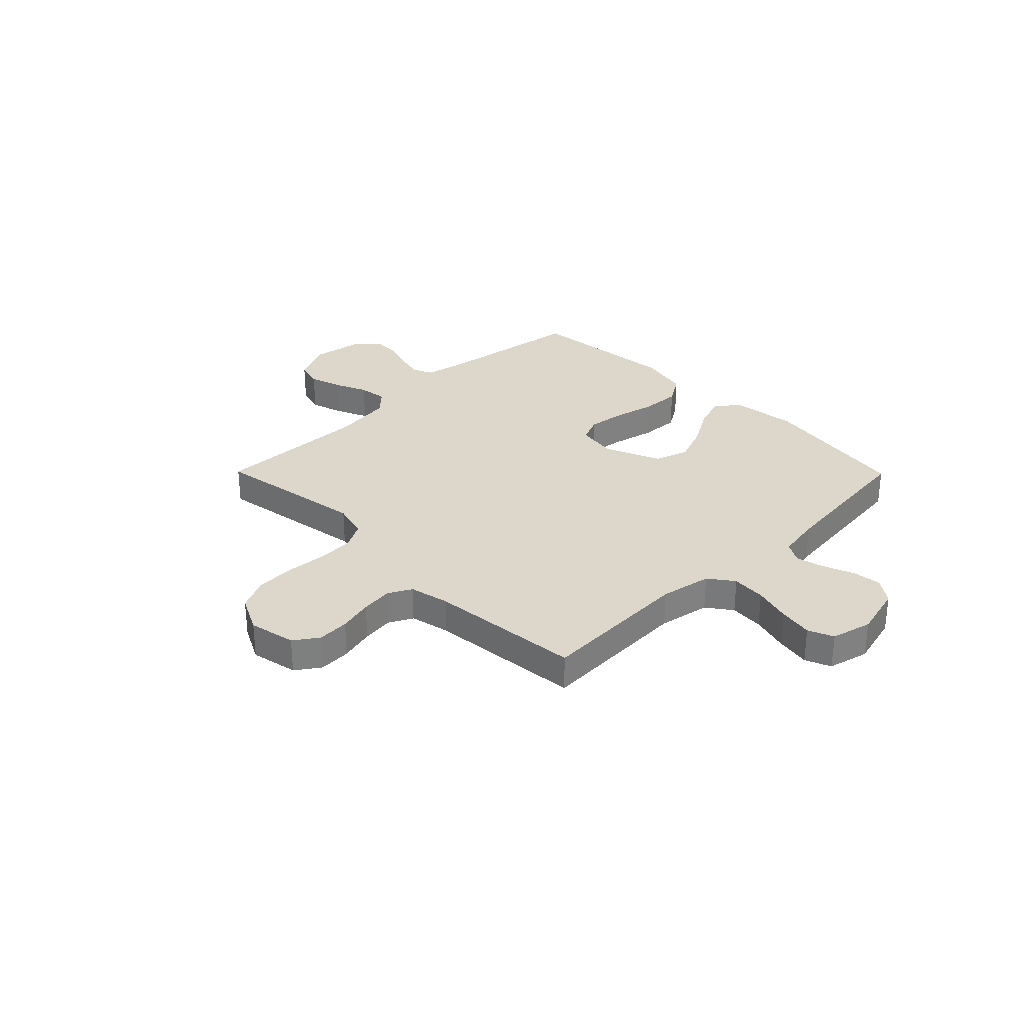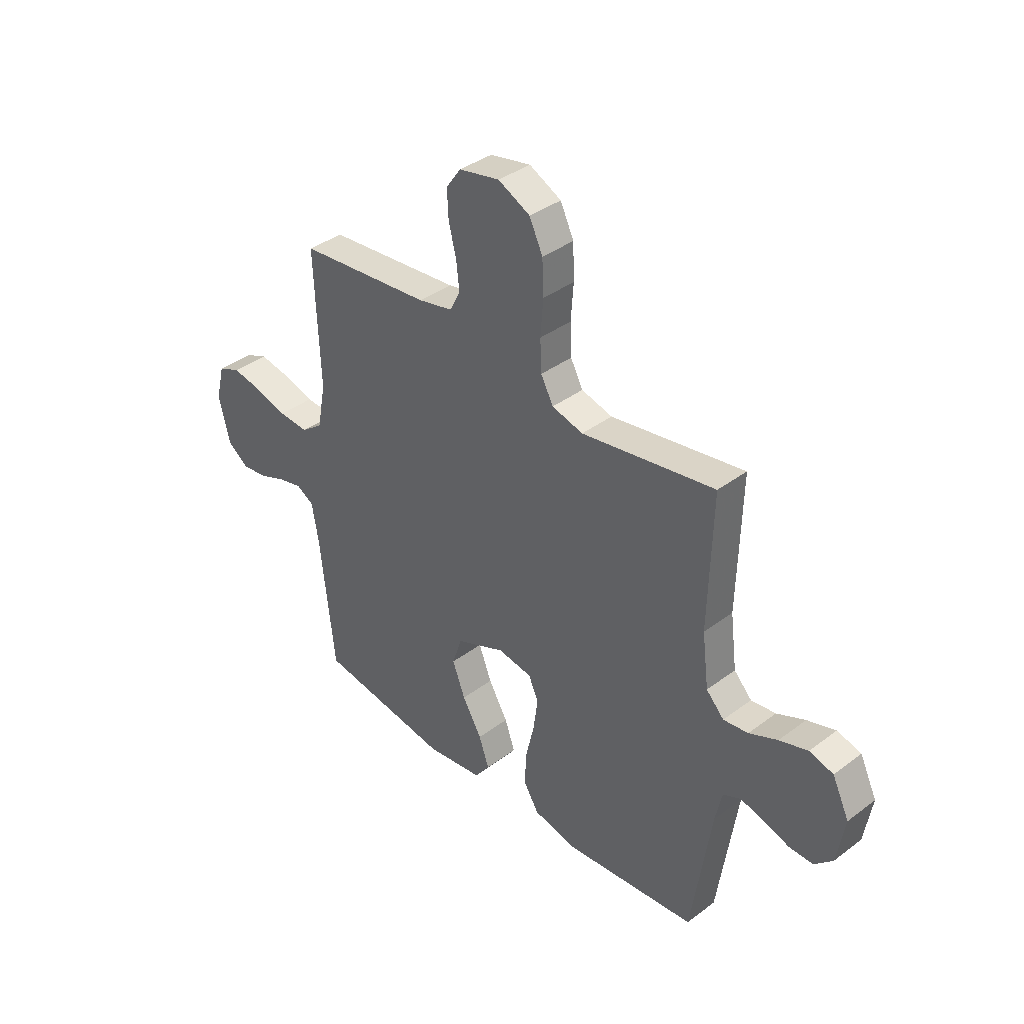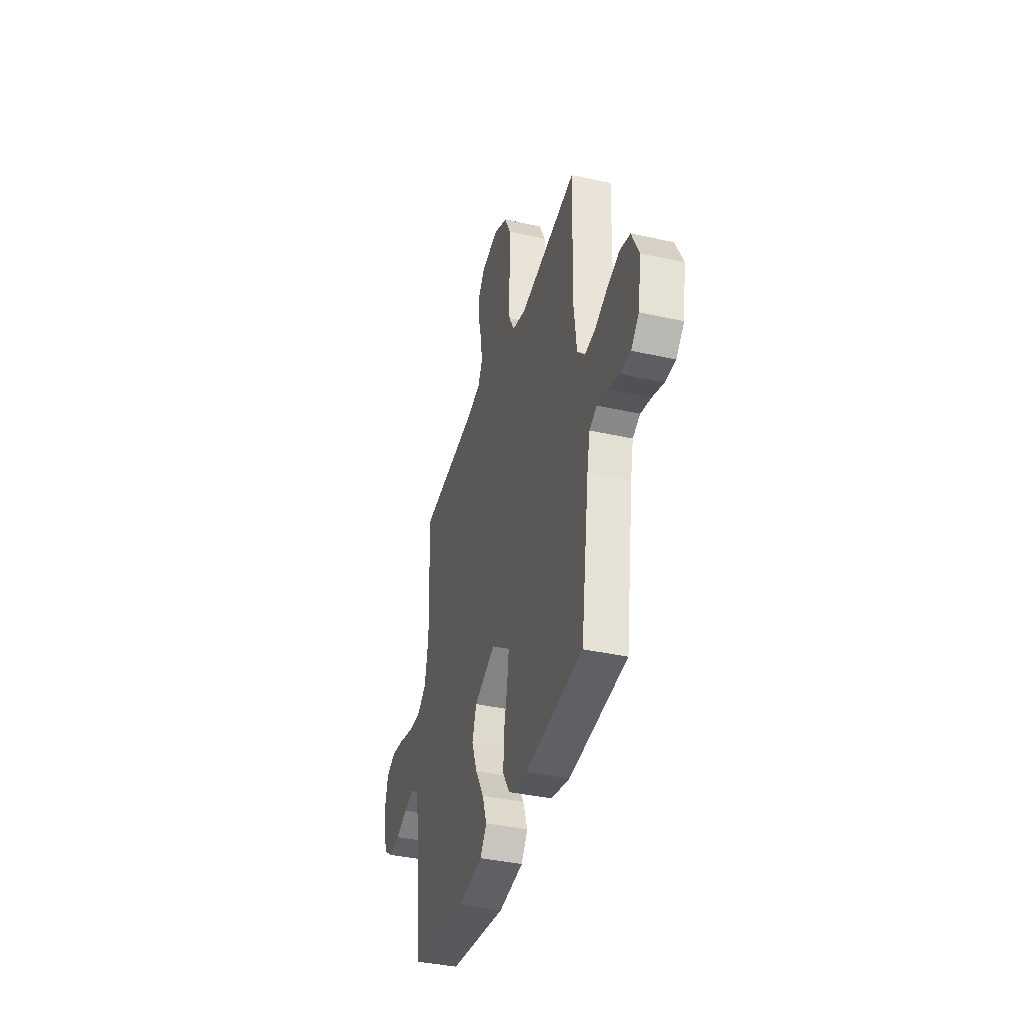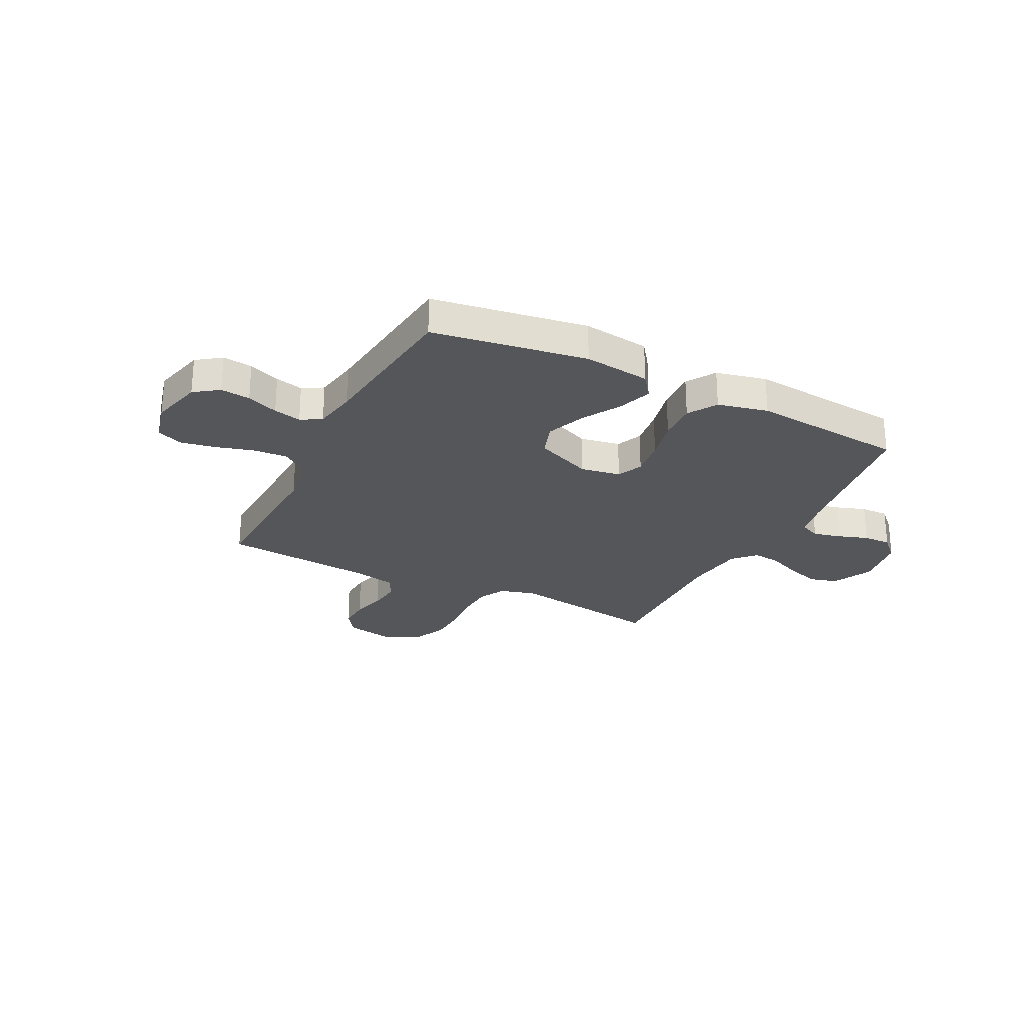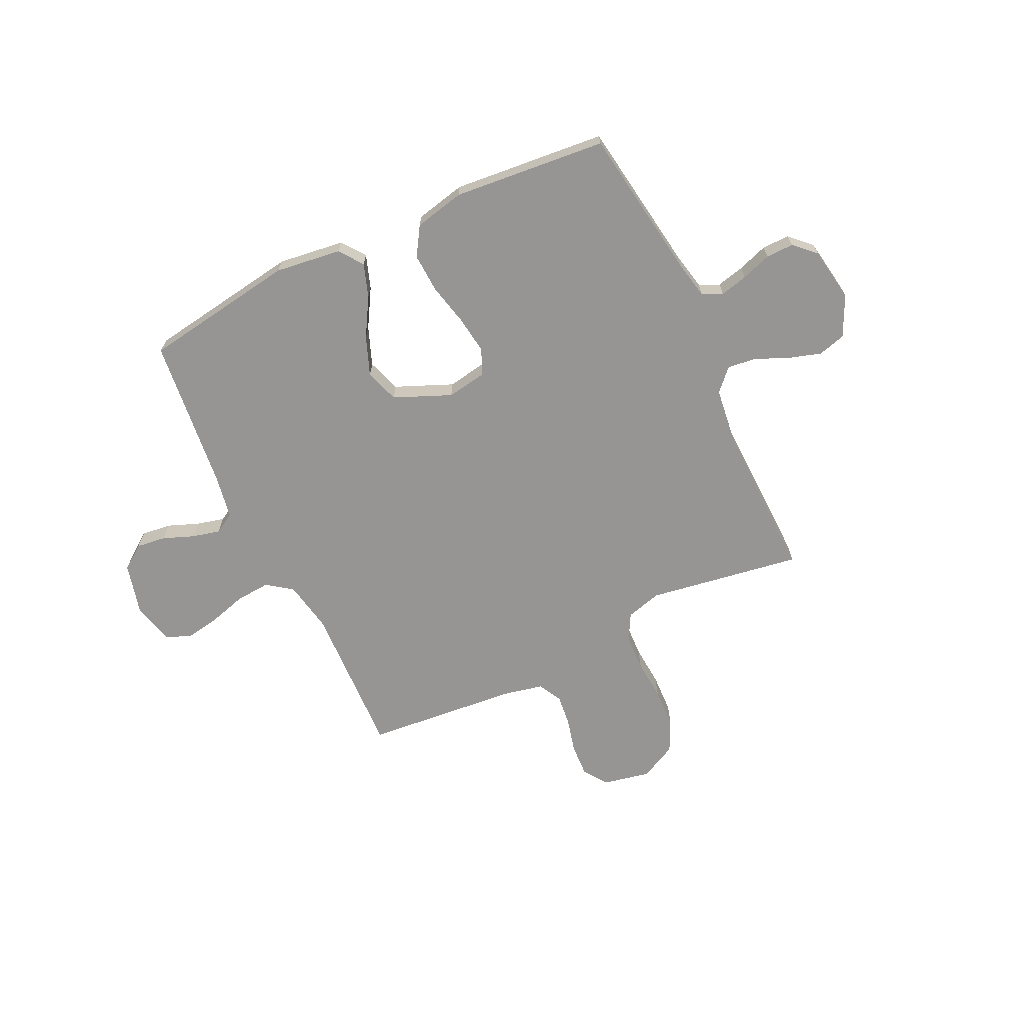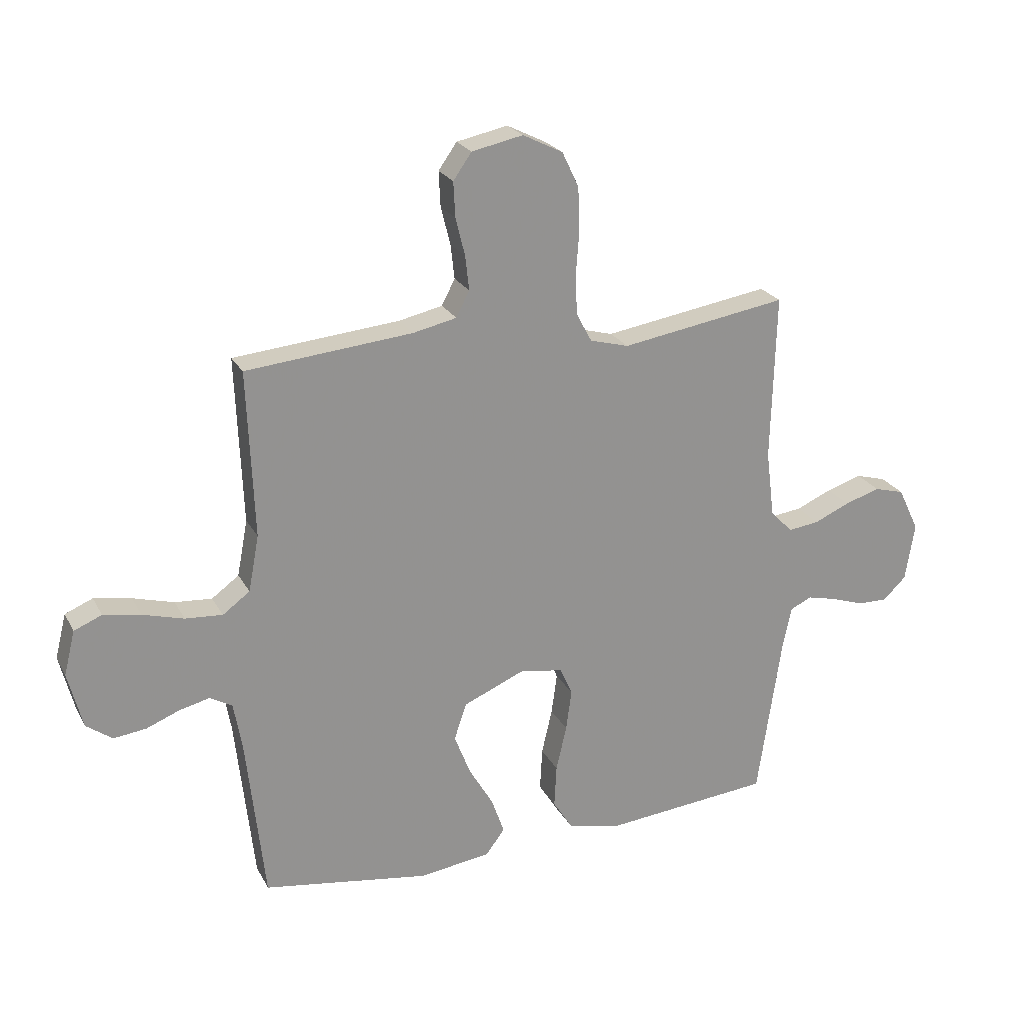
<metadata>
{"format":"obj","ext":"obj","renderer":"f3d","projection":"perspective","resolution":1024,"background":"white","views":[{"elev":30.8,"azim":45.4,"up":"+Y"},{"elev":37.9,"azim":-133.6,"up":"+Z"},{"elev":-38.6,"azim":-105.7,"up":"+Z"},{"elev":-25.9,"azim":153.3,"up":"+Y"},{"elev":-67.6,"azim":-154.5,"up":"+Y"},{"elev":23.4,"azim":157.9,"up":"+Z"}]}
</metadata>
<code>
v 0.5 0.07 0.5
v 0.488 0.07 0.2
v 0.507 0.07 0.099
v 0.556 0.07 0.063
v 0.623 0.07 0.068
v 0.697 0.07 0.089
v 0.764 0.07 0.101
v 0.814 0.07 0.08
v 0.834 0.07 0
v 0.808 0.07 -0.102
v 0.761 0.07 -0.136
v 0.703 0.07 -0.129
v 0.642 0.07 -0.105
v 0.588 0.07 -0.092
v 0.548 0.07 -0.115
v 0.533 0.07 -0.2
v 0.5 0.07 -0.5
v 0.2 0.07 -0.546
v 0.071 0.07 -0.529
v 0.037 0.07 -0.483
v 0.06 0.07 -0.417
v 0.104 0.07 -0.342
v 0.133 0.07 -0.267
v 0.111 0.07 -0.201
v 0 0.07 -0.154
v -0.078 0.07 -0.167
v -0.1 0.07 -0.217
v -0.09 0.07 -0.291
v -0.071 0.07 -0.373
v -0.067 0.07 -0.45
v -0.102 0.07 -0.506
v -0.2 0.07 -0.528
v -0.5 0.07 -0.5
v -0.544 0.07 -0.2
v -0.559 0.07 -0.129
v -0.598 0.07 -0.111
v -0.652 0.07 -0.124
v -0.711 0.07 -0.144
v -0.765 0.07 -0.145
v -0.806 0.07 -0.105
v -0.823 0.07 0
v -0.785 0.07 0.079
v -0.731 0.07 0.094
v -0.667 0.07 0.074
v -0.603 0.07 0.046
v -0.547 0.07 0.039
v -0.507 0.07 0.081
v -0.492 0.07 0.2
v -0.5 0.07 0.5
v -0.2 0.07 0.452
v -0.13 0.07 0.471
v -0.102 0.07 0.523
v -0.099 0.07 0.594
v -0.105 0.07 0.674
v -0.102 0.07 0.751
v -0.072 0.07 0.814
v 0 0.07 0.85
v 0.092 0.07 0.831
v 0.125 0.07 0.784
v 0.122 0.07 0.721
v 0.105 0.07 0.653
v 0.098 0.07 0.591
v 0.122 0.07 0.545
v 0.2 0.07 0.528
v 0.5 0 0.5
v 0.488 0 0.2
v 0.507 0 0.099
v 0.556 0 0.063
v 0.623 0 0.068
v 0.697 0 0.089
v 0.764 0 0.101
v 0.814 0 0.08
v 0.834 0 0
v 0.808 0 -0.102
v 0.761 0 -0.136
v 0.703 0 -0.129
v 0.642 0 -0.105
v 0.588 0 -0.092
v 0.548 0 -0.115
v 0.533 0 -0.2
v 0.5 0 -0.5
v 0.2 0 -0.546
v 0.071 0 -0.529
v 0.037 0 -0.483
v 0.06 0 -0.417
v 0.104 0 -0.342
v 0.133 0 -0.267
v 0.111 0 -0.201
v 0 0 -0.154
v -0.078 0 -0.167
v -0.1 0 -0.217
v -0.09 0 -0.291
v -0.071 0 -0.373
v -0.067 0 -0.45
v -0.102 0 -0.506
v -0.2 0 -0.528
v -0.5 0 -0.5
v -0.544 0 -0.2
v -0.559 0 -0.129
v -0.598 0 -0.111
v -0.652 0 -0.124
v -0.711 0 -0.144
v -0.765 0 -0.145
v -0.806 0 -0.105
v -0.823 0 0
v -0.785 0 0.079
v -0.731 0 0.094
v -0.667 0 0.074
v -0.603 0 0.046
v -0.547 0 0.039
v -0.507 0 0.081
v -0.492 0 0.2
v -0.5 0 0.5
v -0.2 0 0.452
v -0.13 0 0.471
v -0.102 0 0.523
v -0.099 0 0.594
v -0.105 0 0.674
v -0.102 0 0.751
v -0.072 0 0.814
v 0 0 0.85
v 0.092 0 0.831
v 0.125 0 0.784
v 0.122 0 0.721
v 0.105 0 0.653
v 0.098 0 0.591
v 0.122 0 0.545
v 0.2 0 0.528
f 59 60 61
f 58 59 61
f 57 58 61
f 56 57 61
f 55 56 61
f 54 55 61
f 53 54 61
f 52 53 61 62
f 51 52 62 63
f 48 49 50
f 47 48 50 51
f 51 63 64
f 47 51 64
f 46 47 64
f 43 44 45
f 42 43 45
f 41 42 45
f 40 41 45
f 39 40 45
f 38 39 45
f 37 38 45
f 36 37 45 46
f 32 33 34
f 31 32 34
f 30 31 34
f 29 30 34
f 28 29 34
f 27 28 34 35
f 36 46 64
f 35 36 64
f 27 35 64
f 26 27 64
f 20 21 22
f 19 20 22
f 18 19 22
f 17 18 22
f 16 17 22
f 15 16 22 23
f 14 15 23 24
f 11 12 13
f 10 11 13
f 9 10 13
f 8 9 13
f 7 8 13
f 6 7 13
f 5 6 13
f 4 5 13 14
f 14 24 25
f 4 14 25
f 3 4 25
f 64 1 2
f 25 26 64
f 3 25 64
f 2 3 64
f 125 124 123
f 125 123 122
f 125 122 121
f 125 121 120
f 125 120 119
f 125 119 118
f 125 118 117
f 126 125 117 116
f 127 126 116 115
f 114 113 112
f 115 114 112 111
f 128 127 115
f 128 115 111
f 128 111 110
f 109 108 107
f 109 107 106
f 109 106 105
f 109 105 104
f 109 104 103
f 109 103 102
f 109 102 101
f 110 109 101 100
f 98 97 96
f 98 96 95
f 98 95 94
f 98 94 93
f 98 93 92
f 99 98 92 91
f 128 110 100
f 128 100 99
f 128 99 91
f 128 91 90
f 86 85 84
f 86 84 83
f 86 83 82
f 86 82 81
f 86 81 80
f 87 86 80 79
f 88 87 79 78
f 77 76 75
f 77 75 74
f 77 74 73
f 77 73 72
f 77 72 71
f 77 71 70
f 77 70 69
f 78 77 69 68
f 89 88 78
f 89 78 68
f 89 68 67
f 66 65 128
f 128 90 89
f 128 89 67
f 128 67 66
f 1 65 66 2
f 2 66 67 3
f 3 67 68 4
f 4 68 69 5
f 5 69 70 6
f 6 70 71 7
f 7 71 72 8
f 8 72 73 9
f 9 73 74 10
f 10 74 75 11
f 11 75 76 12
f 12 76 77 13
f 13 77 78 14
f 14 78 79 15
f 15 79 80 16
f 16 80 81 17
f 17 81 82 18
f 18 82 83 19
f 19 83 84 20
f 20 84 85 21
f 21 85 86 22
f 22 86 87 23
f 23 87 88 24
f 24 88 89 25
f 25 89 90 26
f 26 90 91 27
f 27 91 92 28
f 28 92 93 29
f 29 93 94 30
f 30 94 95 31
f 31 95 96 32
f 32 96 97 33
f 33 97 98 34
f 34 98 99 35
f 35 99 100 36
f 36 100 101 37
f 37 101 102 38
f 38 102 103 39
f 39 103 104 40
f 40 104 105 41
f 41 105 106 42
f 42 106 107 43
f 43 107 108 44
f 44 108 109 45
f 45 109 110 46
f 46 110 111 47
f 47 111 112 48
f 48 112 113 49
f 49 113 114 50
f 50 114 115 51
f 51 115 116 52
f 52 116 117 53
f 53 117 118 54
f 54 118 119 55
f 55 119 120 56
f 56 120 121 57
f 57 121 122 58
f 58 122 123 59
f 59 123 124 60
f 60 124 125 61
f 61 125 126 62
f 62 126 127 63
f 63 127 128 64
f 64 128 65 1

</code>
